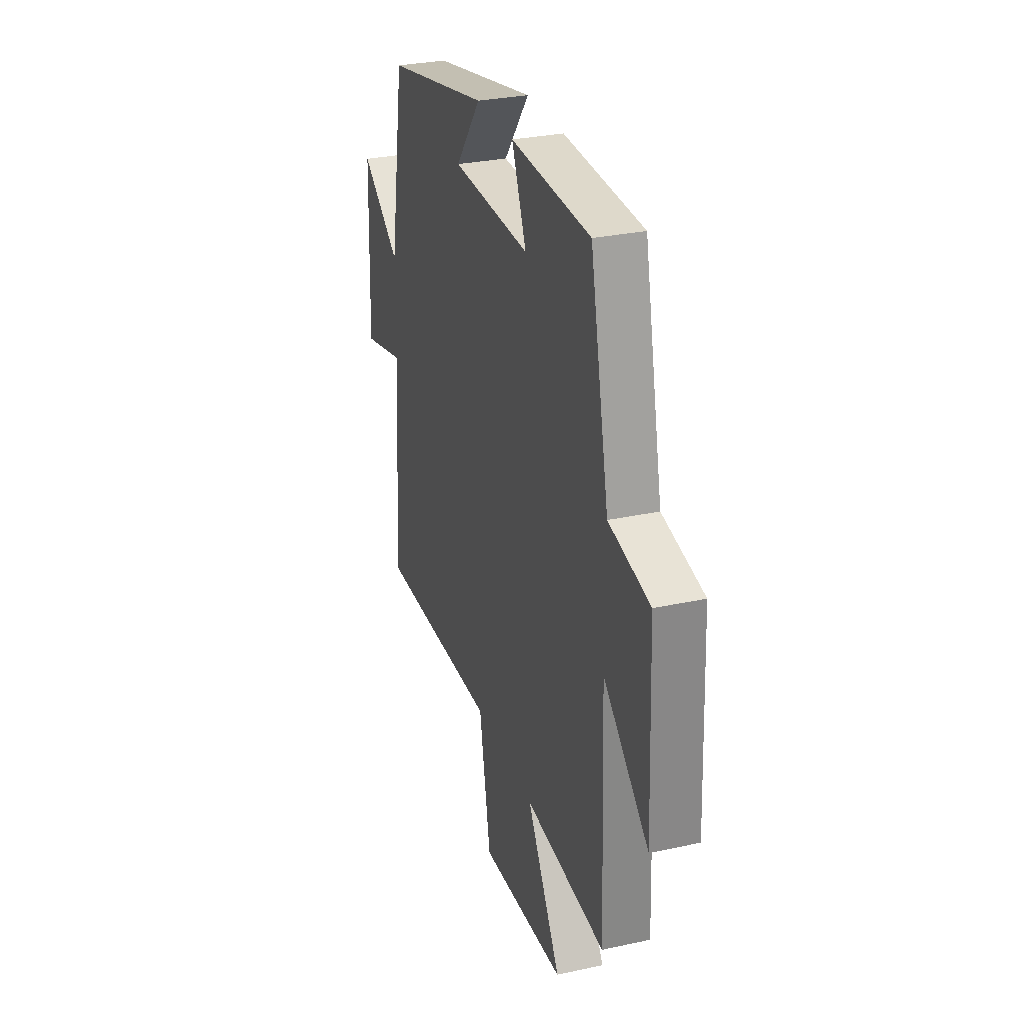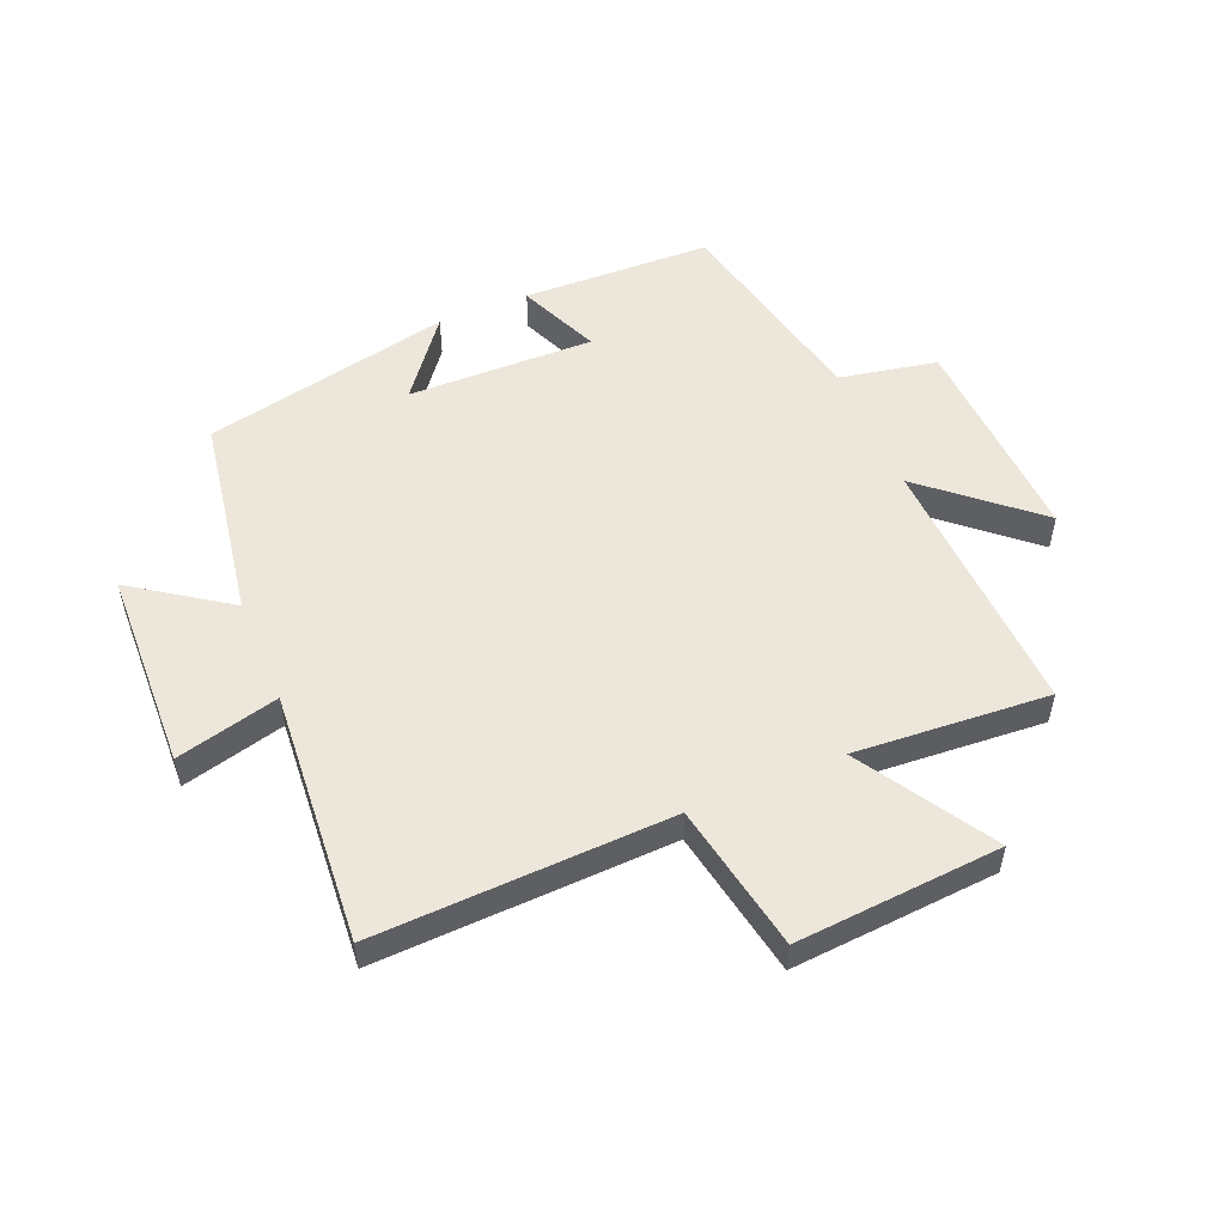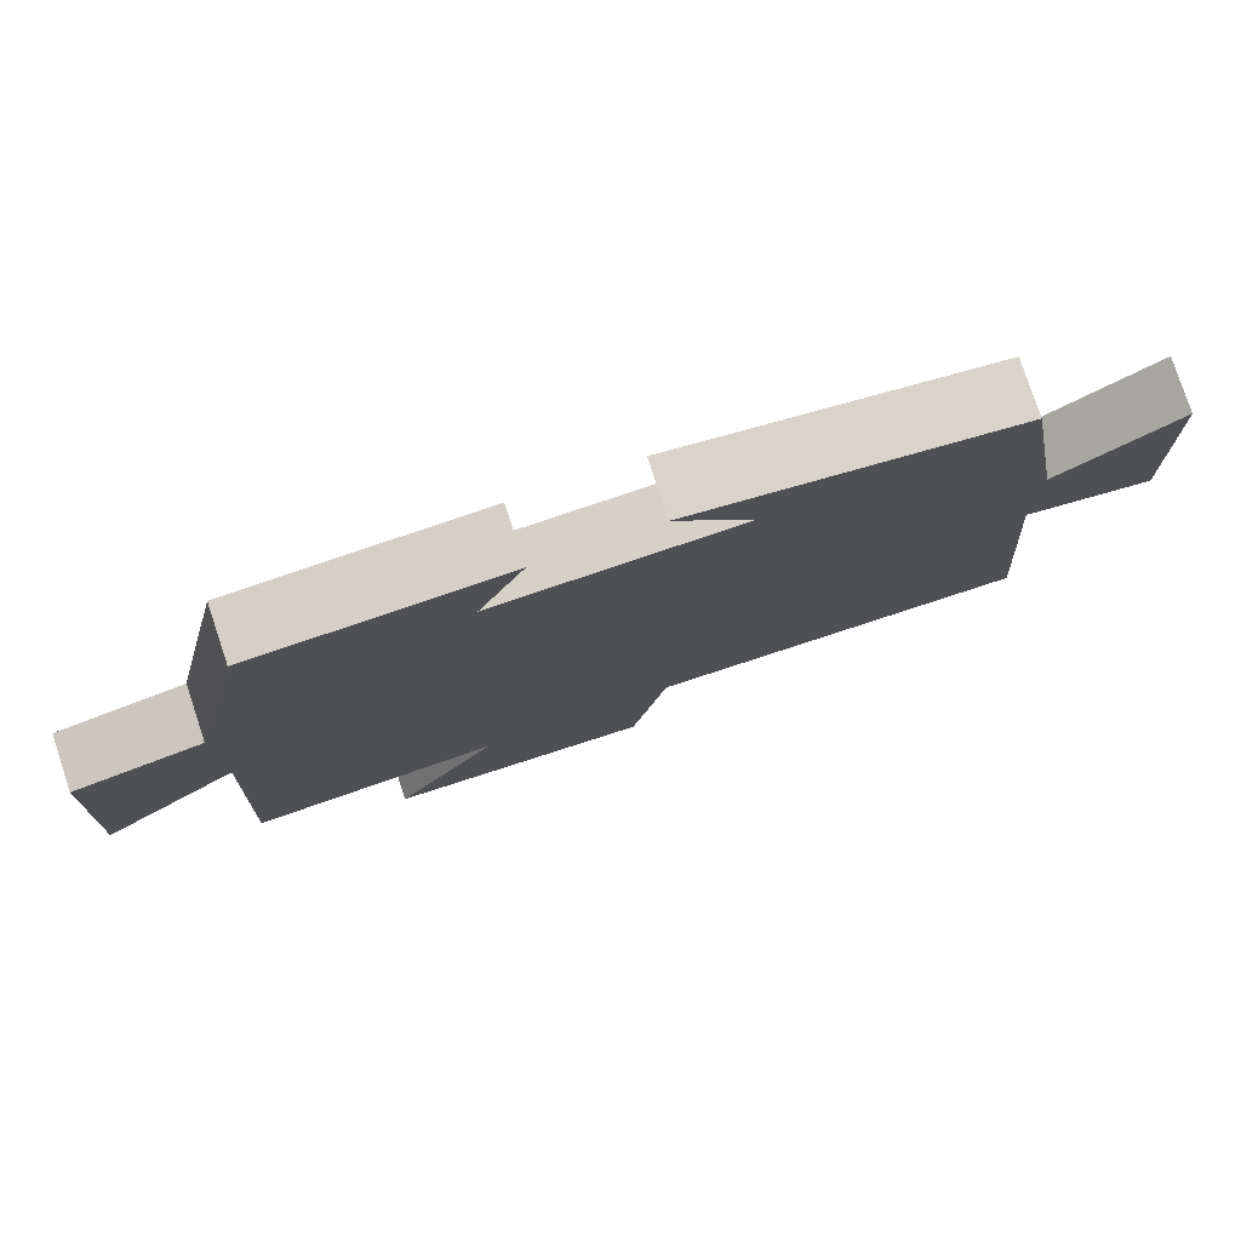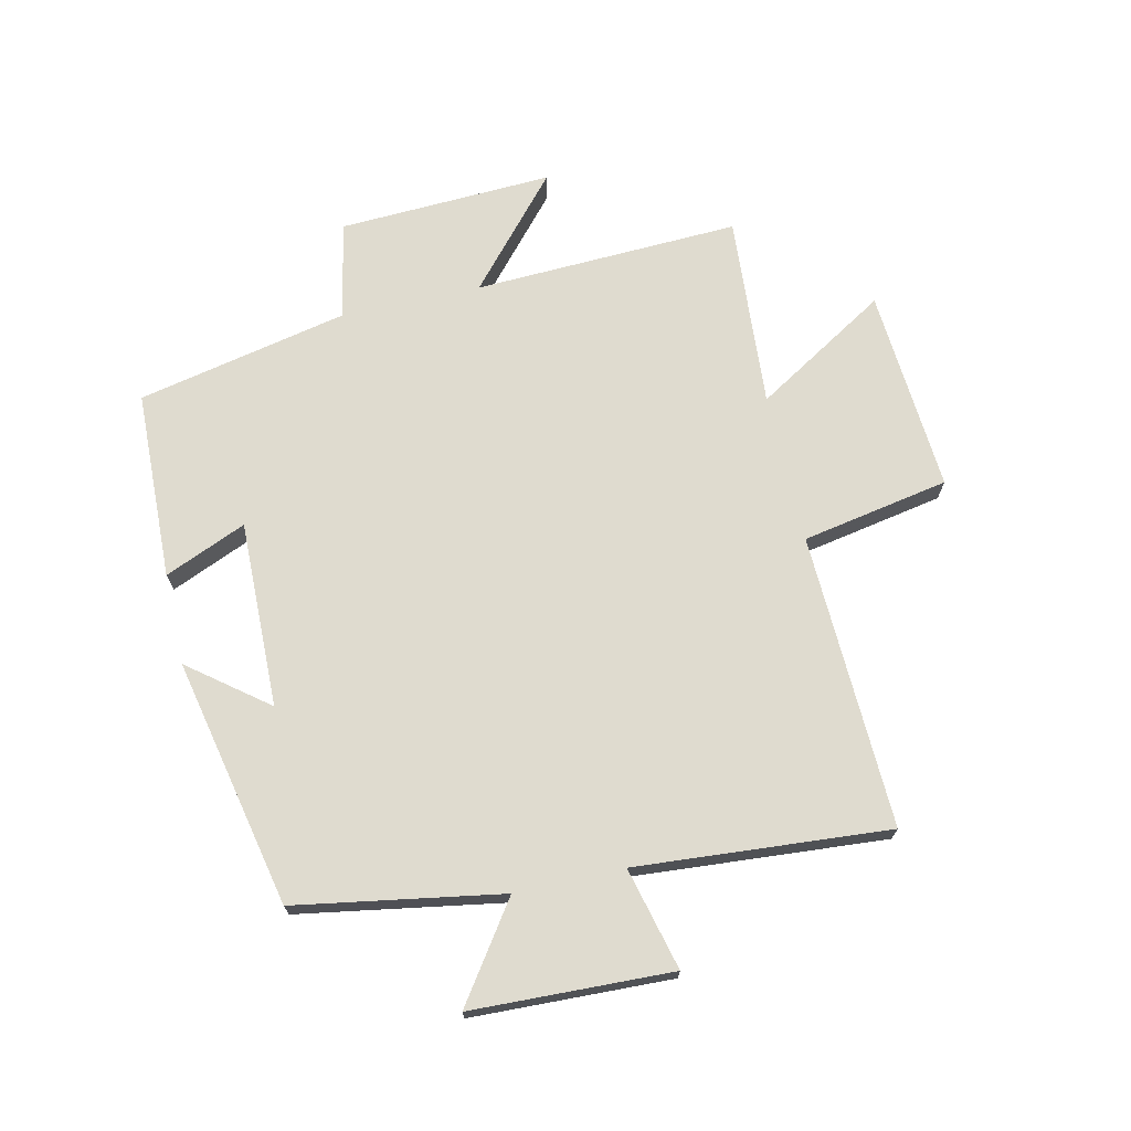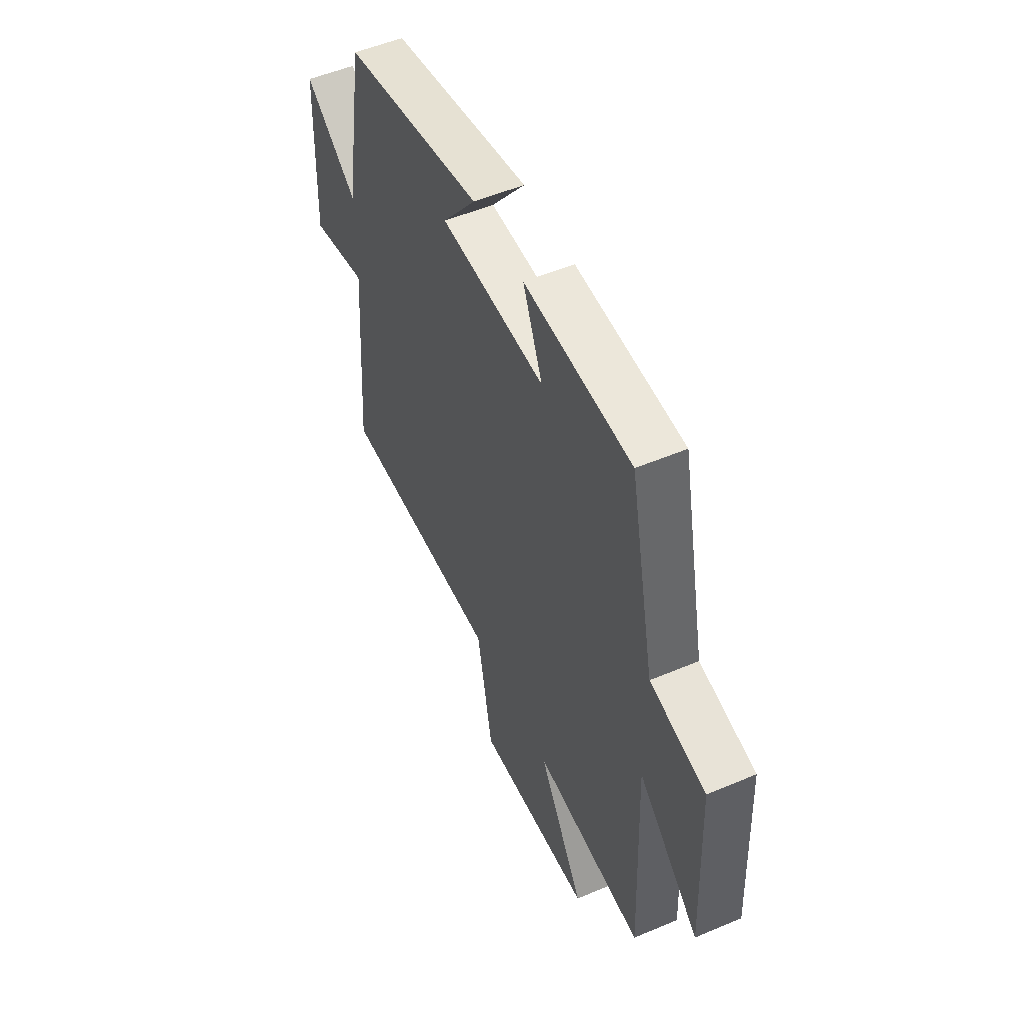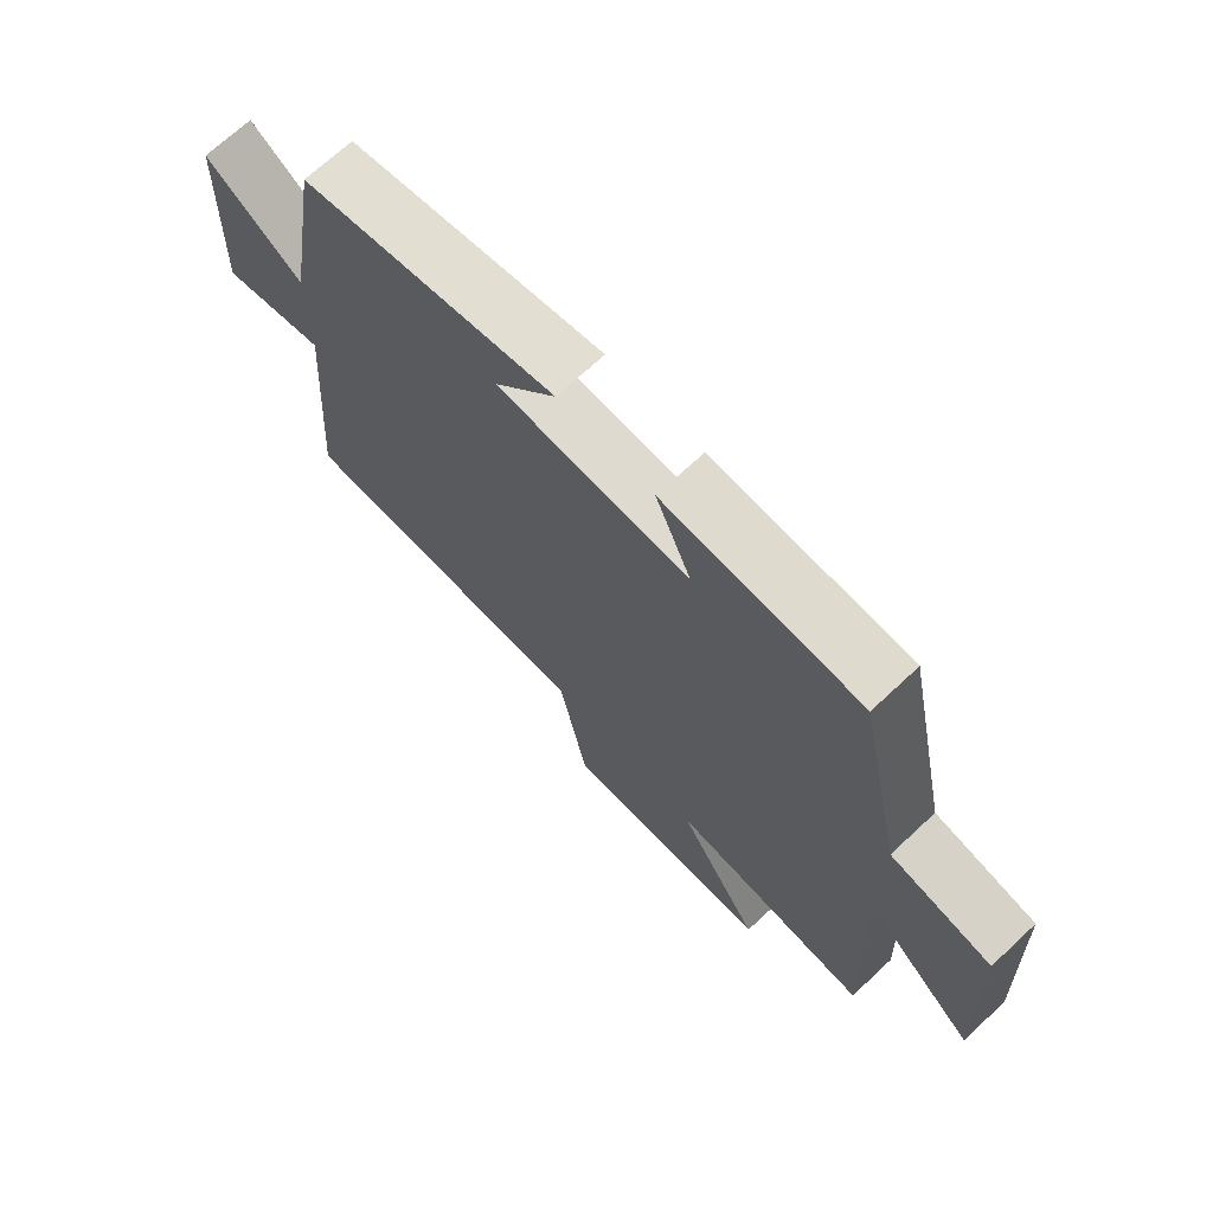
<metadata>
{"format":"obj","ext":"obj","renderer":"f3d","projection":"perspective","resolution":1024,"background":"white","views":[{"elev":29.8,"azim":-107.7,"up":"+Z"},{"elev":53.0,"azim":157.2,"up":"+Y"},{"elev":78.9,"azim":-18.4,"up":"+Z"},{"elev":70.4,"azim":77.3,"up":"+Y"},{"elev":52.9,"azim":-114.4,"up":"+Z"},{"elev":70.1,"azim":-133.0,"up":"+Z"}]}
</metadata>
<code>
v 0.443 0.07 0.413
v 0.5 0.07 0.076
v 0.656 0.07 0.184
v 0.668 0.07 -0.144
v 0.5 0.07 -0.102
v 0.532 0.07 -0.517
v 0.048 0.07 -0.5
v 0.003 0.07 -0.742
v -0.333 0.07 -0.718
v -0.2 0.07 -0.5
v -0.518 0.07 -0.523
v -0.5 0.07 -0.086
v -0.677 0.07 -0.24
v -0.661 0.07 0.112
v -0.5 0.07 0.144
v -0.426 0.07 0.49
v -0.115 0.07 0.5
v -0.172 0.07 0.366
v 0.134 0.07 0.372
v 0.035 0.07 0.5
v 0.443 0 0.413
v 0.5 0 0.076
v 0.656 0 0.184
v 0.668 0 -0.144
v 0.5 0 -0.102
v 0.532 0 -0.517
v 0.048 0 -0.5
v 0.003 0 -0.742
v -0.333 0 -0.718
v -0.2 0 -0.5
v -0.518 0 -0.523
v -0.5 0 -0.086
v -0.677 0 -0.24
v -0.661 0 0.112
v -0.5 0 0.144
v -0.426 0 0.49
v -0.115 0 0.5
v -0.172 0 0.366
v 0.134 0 0.372
v 0.035 0 0.5
f 19 20 1 2
f 18 19 2
f 15 16 17 18
f 15 18 2
f 12 13 14 15
f 12 15 2
f 10 11 12 2
f 7 8 9 10
f 7 10 2 3
f 5 6 7
f 5 7 3
f 3 4 5
f 22 21 40 39
f 22 39 38
f 38 37 36 35
f 22 38 35
f 35 34 33 32
f 22 35 32
f 22 32 31 30
f 30 29 28 27
f 23 22 30 27
f 27 26 25
f 23 27 25
f 25 24 23
f 1 21 22 2
f 2 22 23 3
f 3 23 24 4
f 4 24 25 5
f 5 25 26 6
f 6 26 27 7
f 7 27 28 8
f 8 28 29 9
f 9 29 30 10
f 10 30 31 11
f 11 31 32 12
f 12 32 33 13
f 13 33 34 14
f 14 34 35 15
f 15 35 36 16
f 16 36 37 17
f 17 37 38 18
f 18 38 39 19
f 19 39 40 20
f 20 40 21 1

</code>
